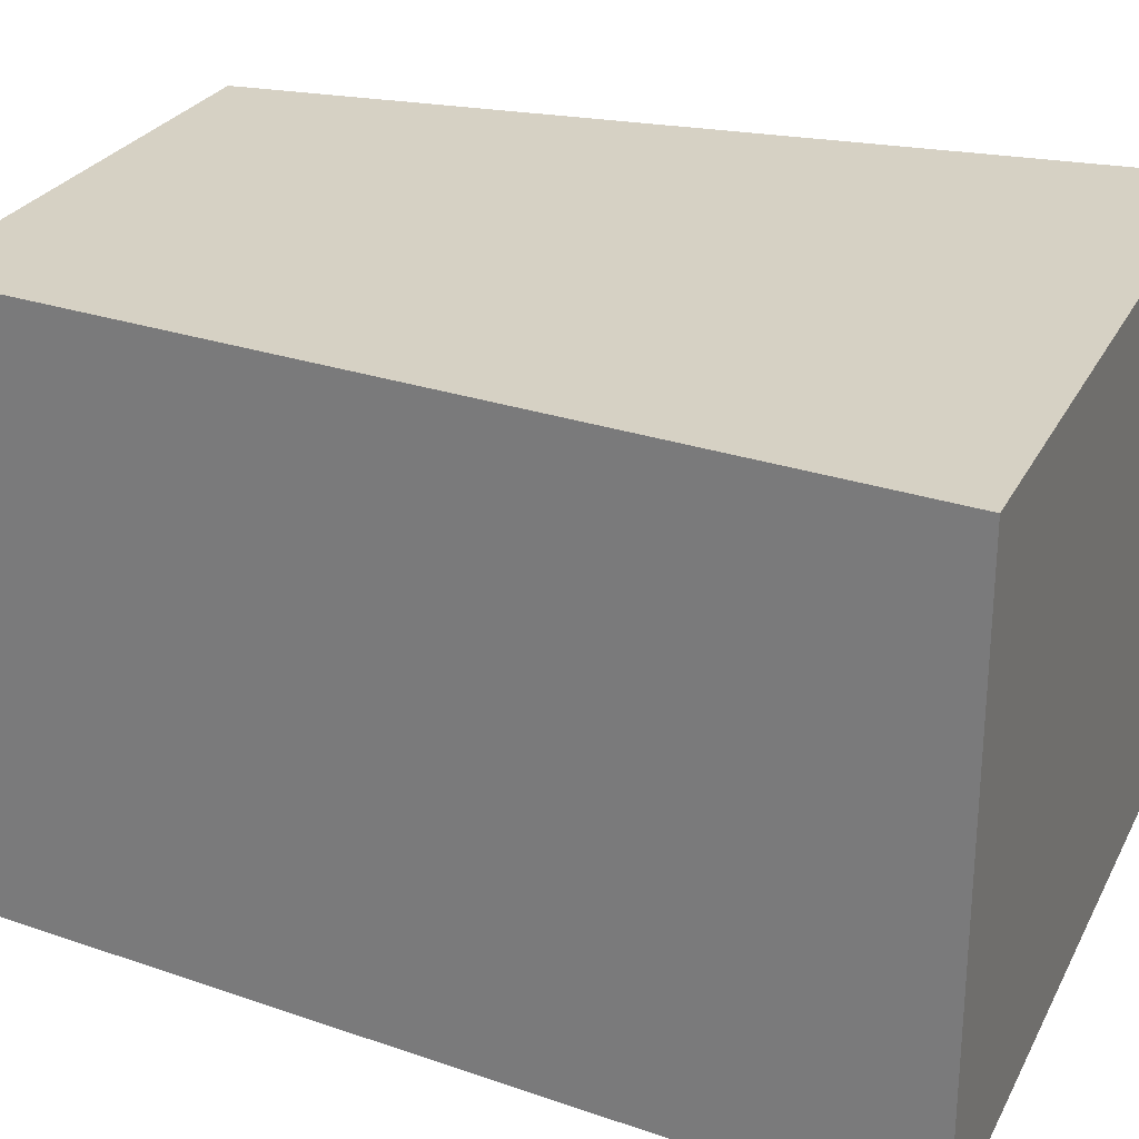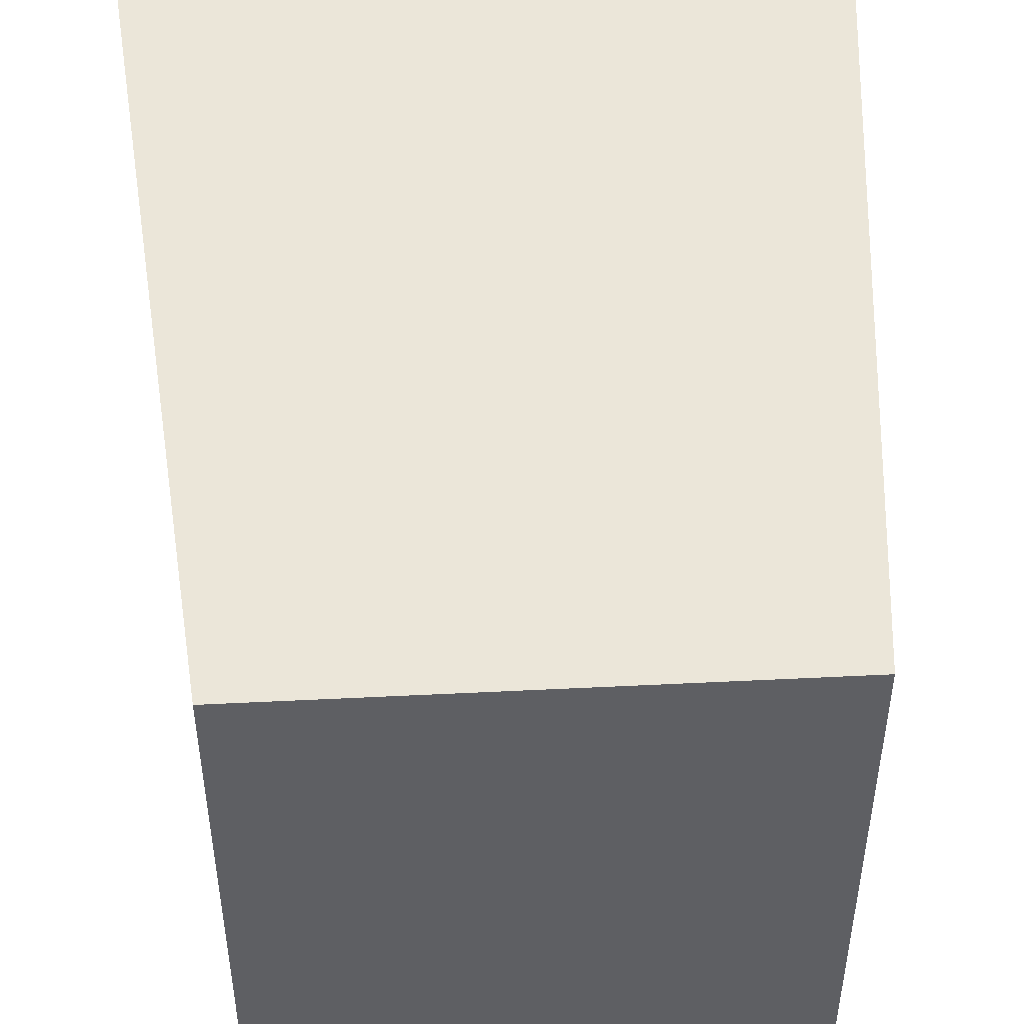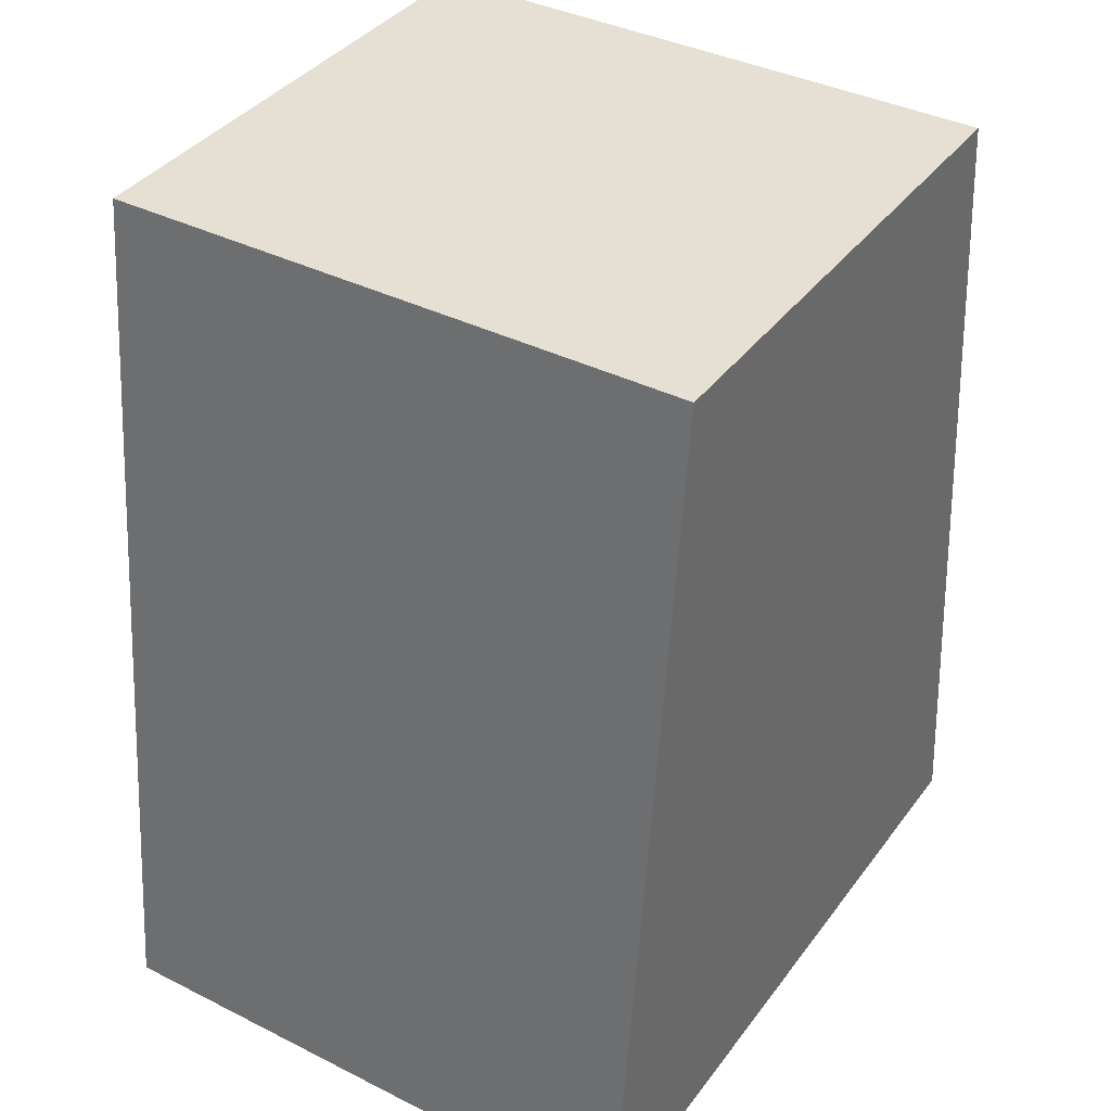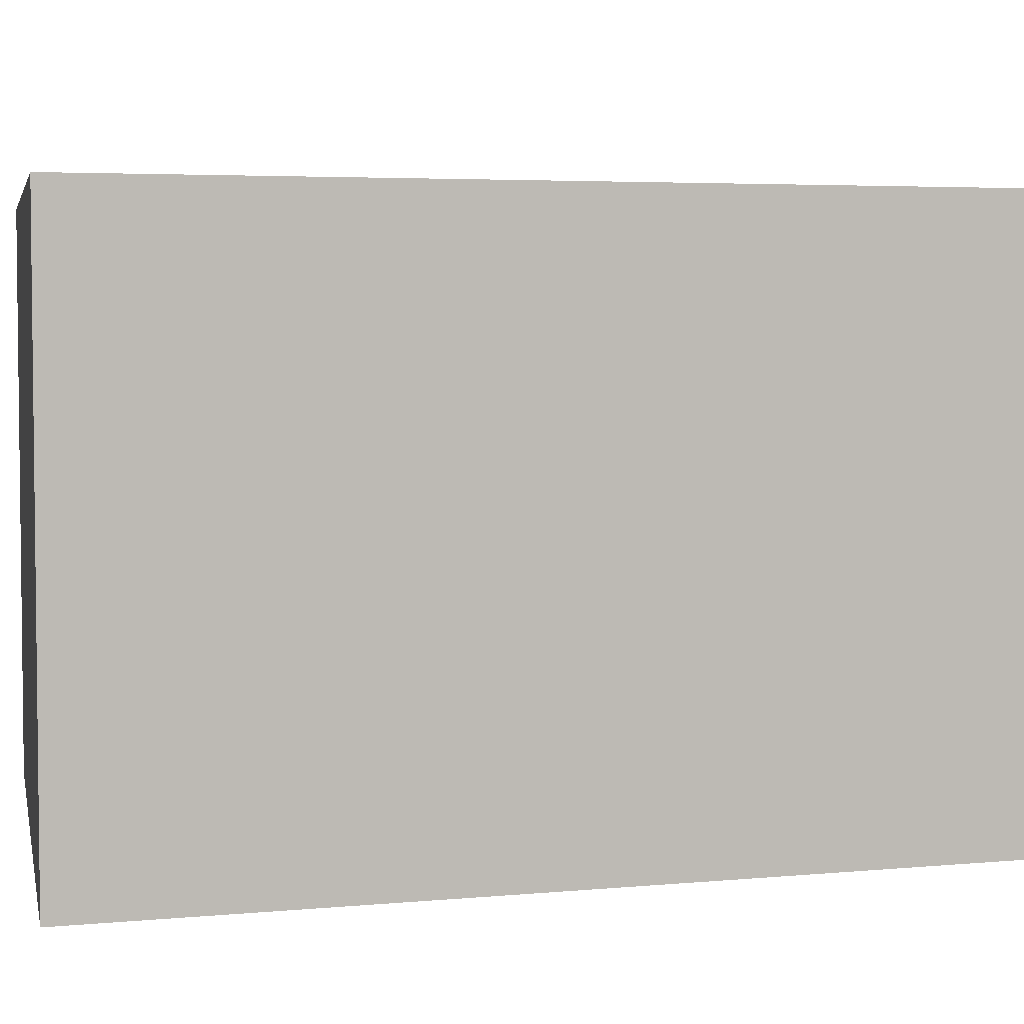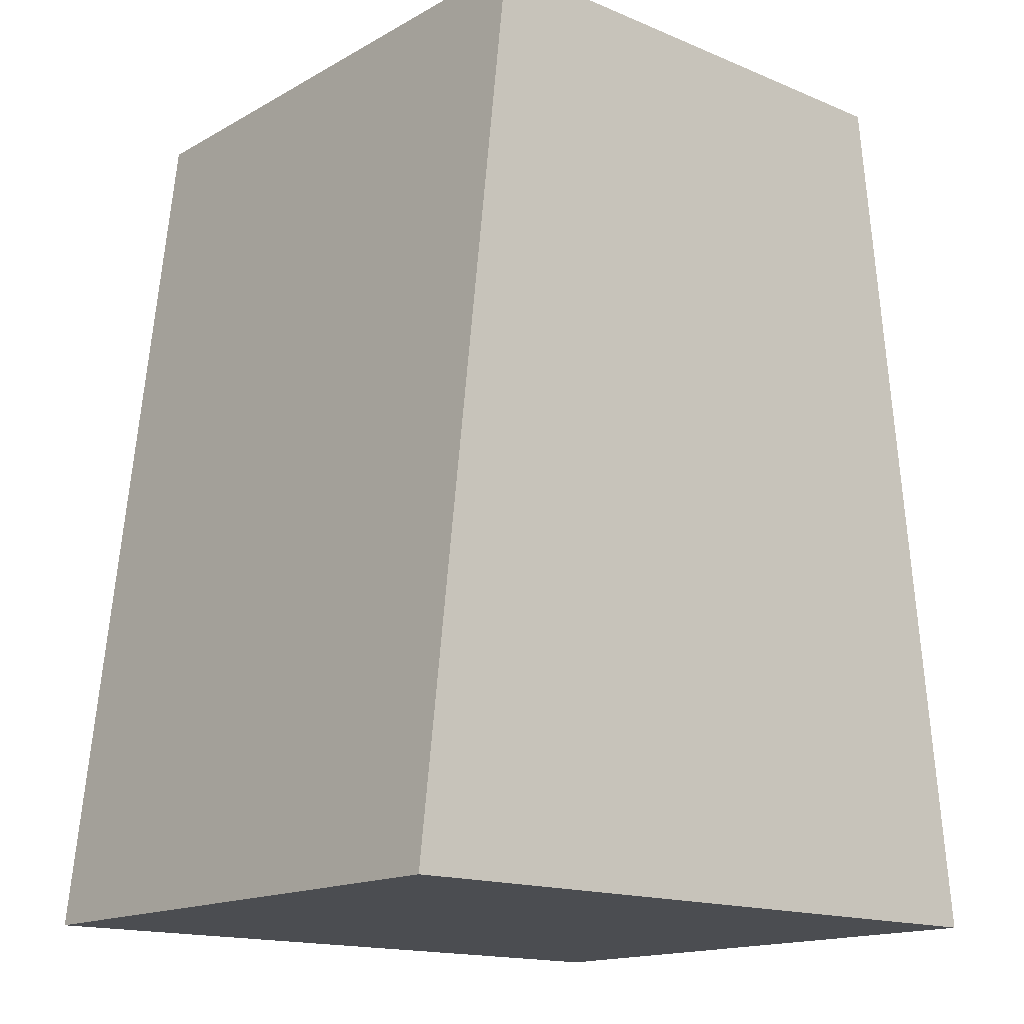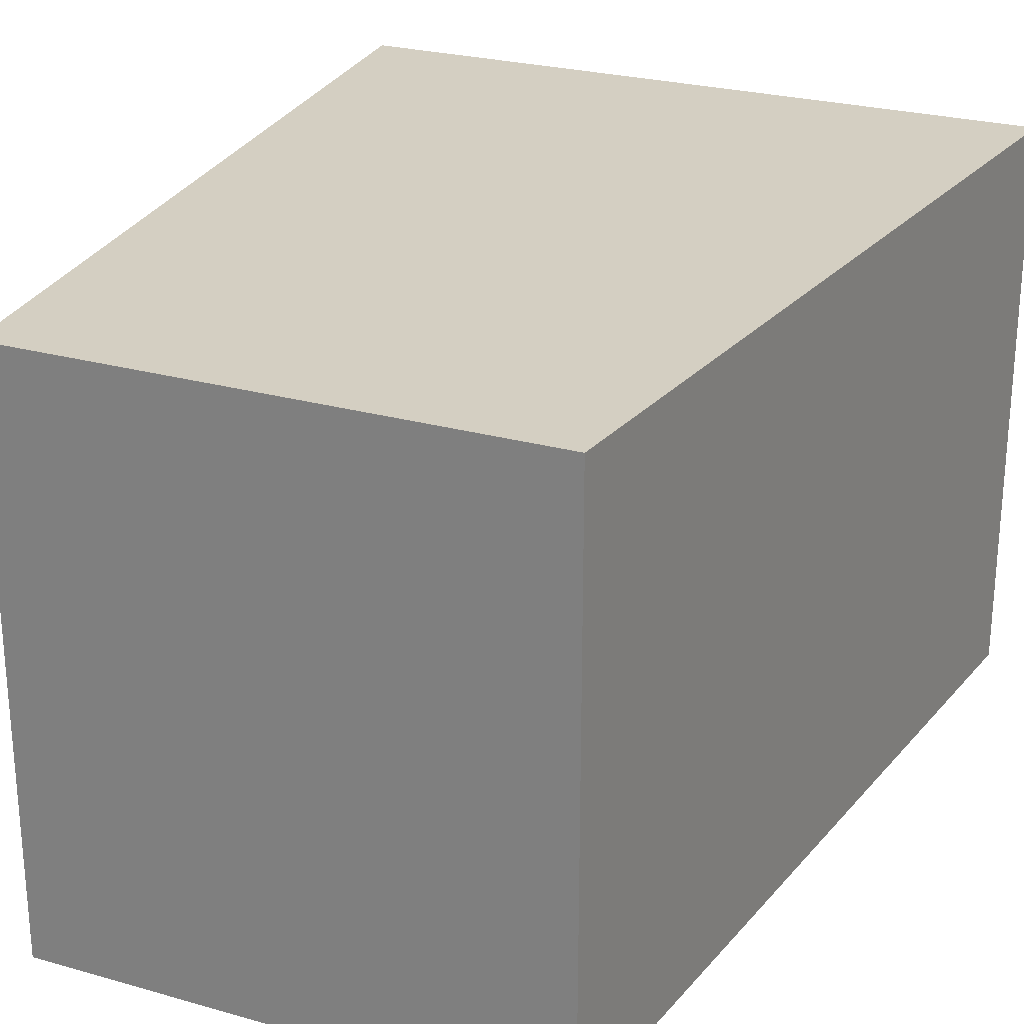
<metadata>
{"format":"obj","ext":"obj","renderer":"f3d","projection":"perspective","resolution":1024,"background":"white","views":[{"elev":26.7,"azim":-67.7,"up":"+Z"},{"elev":47.5,"azim":176.8,"up":"+Z"},{"elev":38.2,"azim":-57.6,"up":"+Y"},{"elev":4.2,"azim":78.6,"up":"+Z"},{"elev":-15.8,"azim":-40.9,"up":"+Y"},{"elev":25.5,"azim":-155.5,"up":"+Z"}]}
</metadata>
<code>
g BRail_74_default1
v 111.1 -0.1539 173.8
v 95.33 -0.1539 173.8
v 108.9 19.5 173.8
v 97.46 19.5 173.8
v 108.9 19.5 161
v 97.46 19.5 161
v 111.1 -0.1539 161
v 95.33 -0.1539 161
g BRail_74_group56 BRail_74_polySurface24 BRail_74_polySurface65 BRail_74_polySurface1 group113
f 1 3 4 2
f 3 5 6 4
f 5 7 8 6
f 7 1 2 8
f 2 4 6 8
f 7 5 3 1
g default
v 111.1 -0.1539 173.8
v 95.33 -0.1539 173.8
v 108.9 19.5 173.8
v 97.46 19.5 173.8
v 108.9 19.5 161
v 97.46 19.5 161
v 111.1 -0.1539 161
v 95.33 -0.1539 161
g BRail_74_polySurface1 group113
f 9 11 12 10
f 11 13 14 12
f 13 15 16 14
f 15 9 10 16
f 10 12 14 16
f 15 13 11 9

</code>
